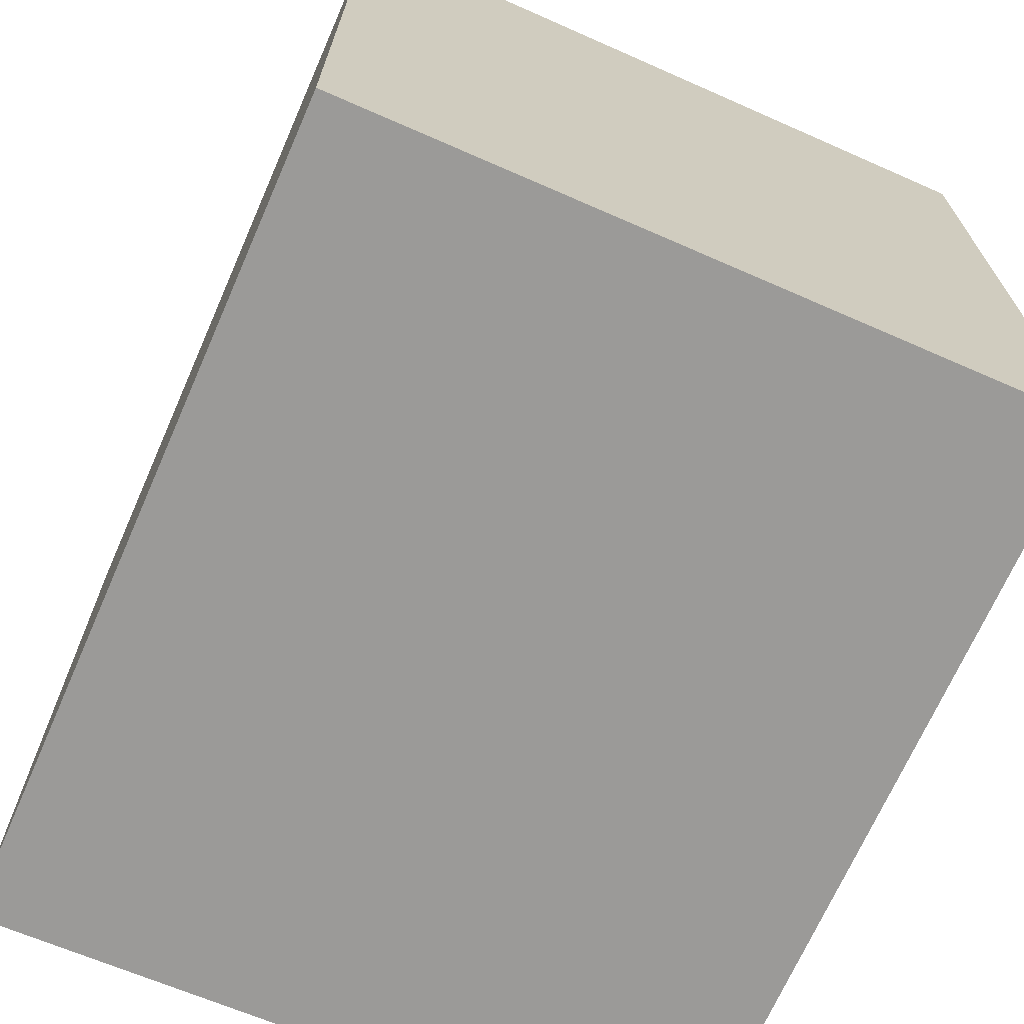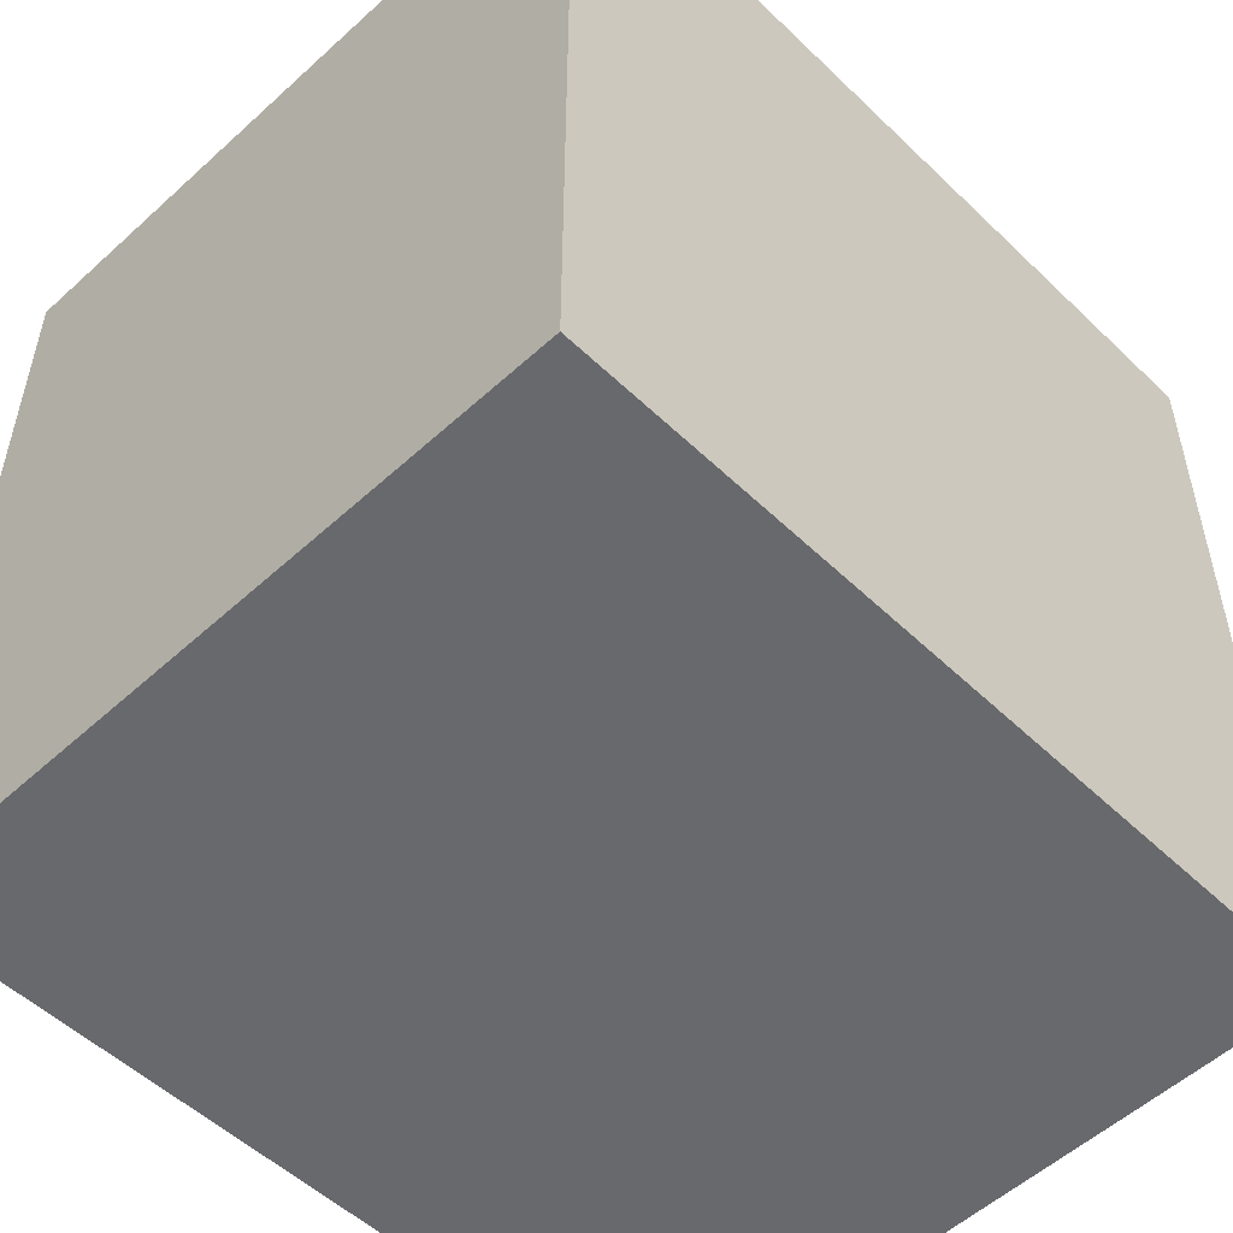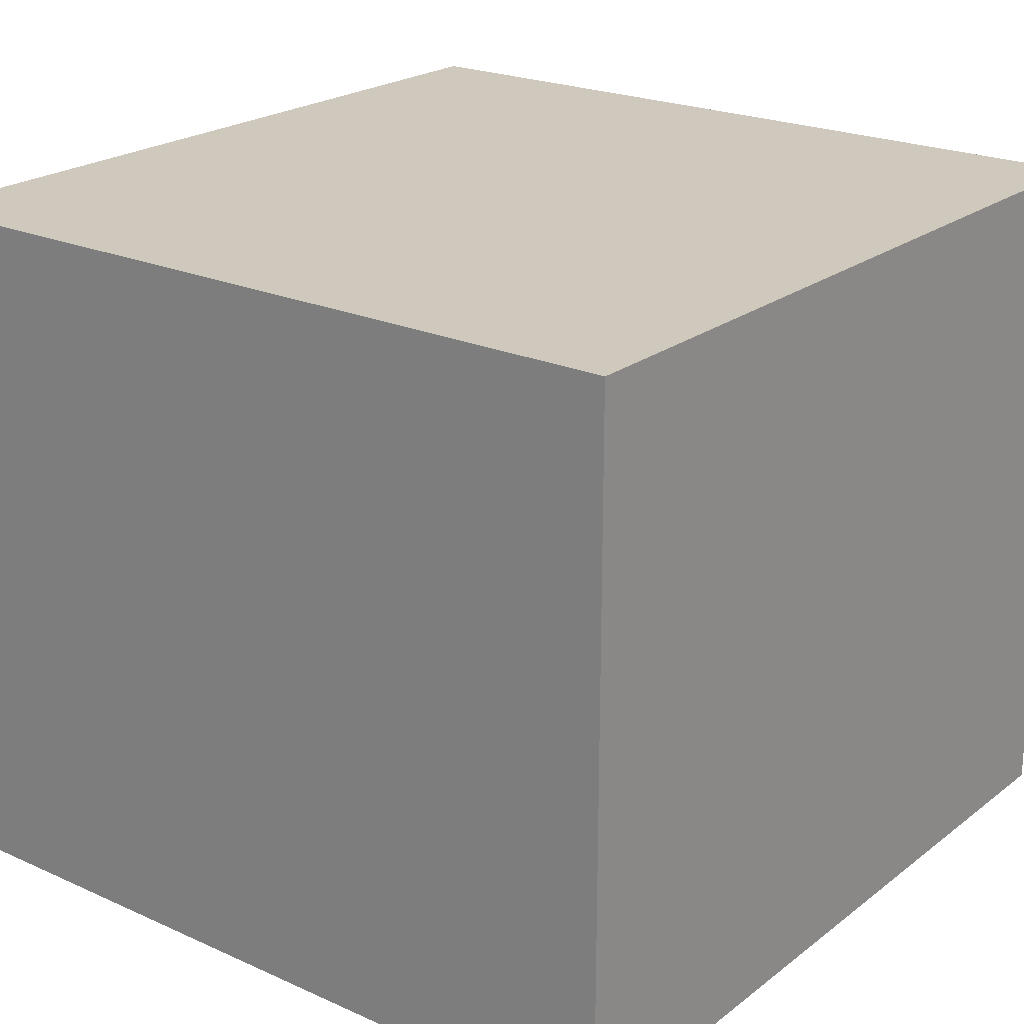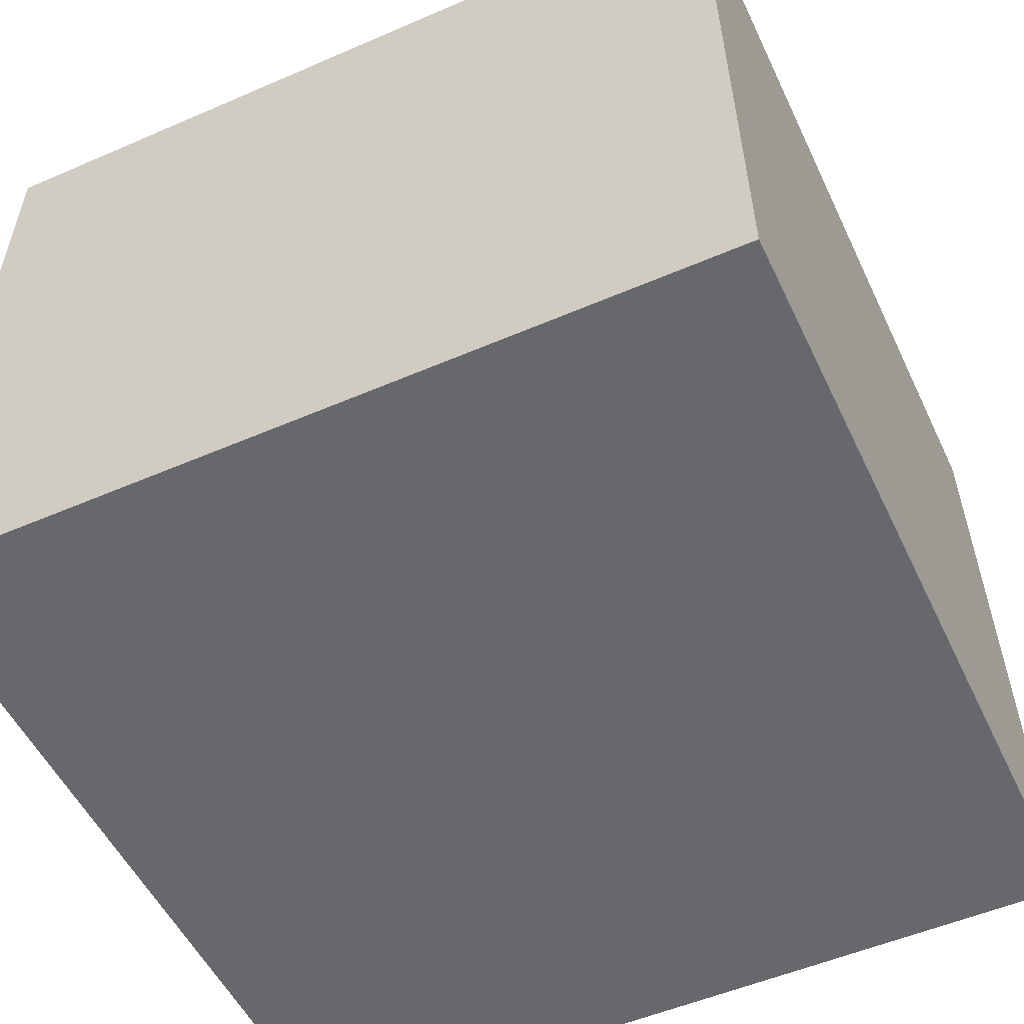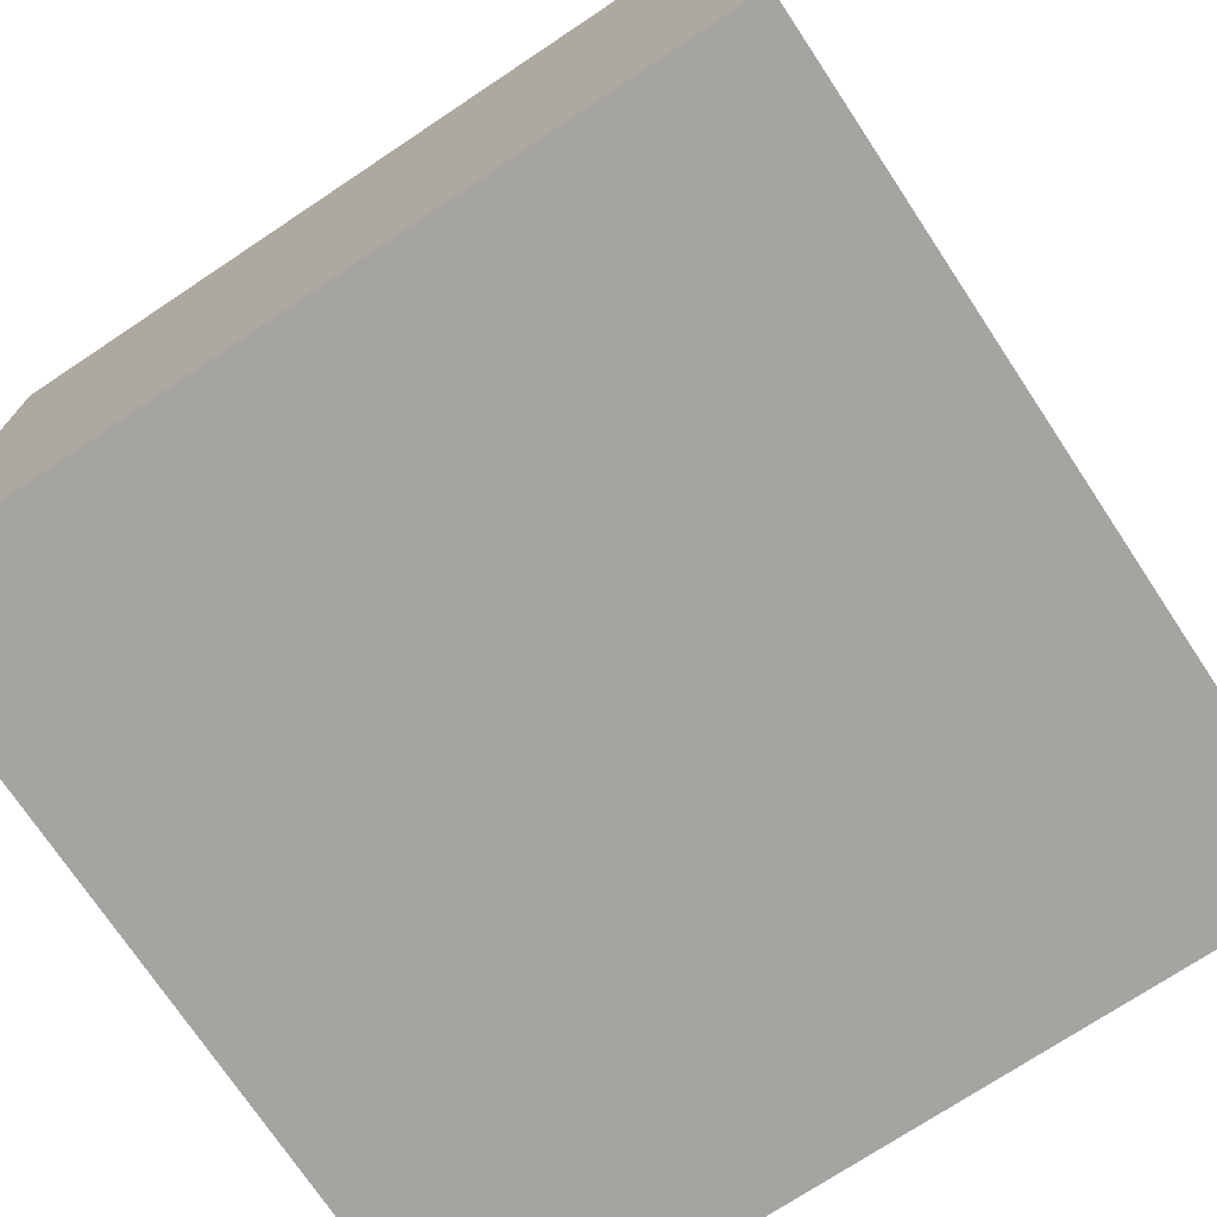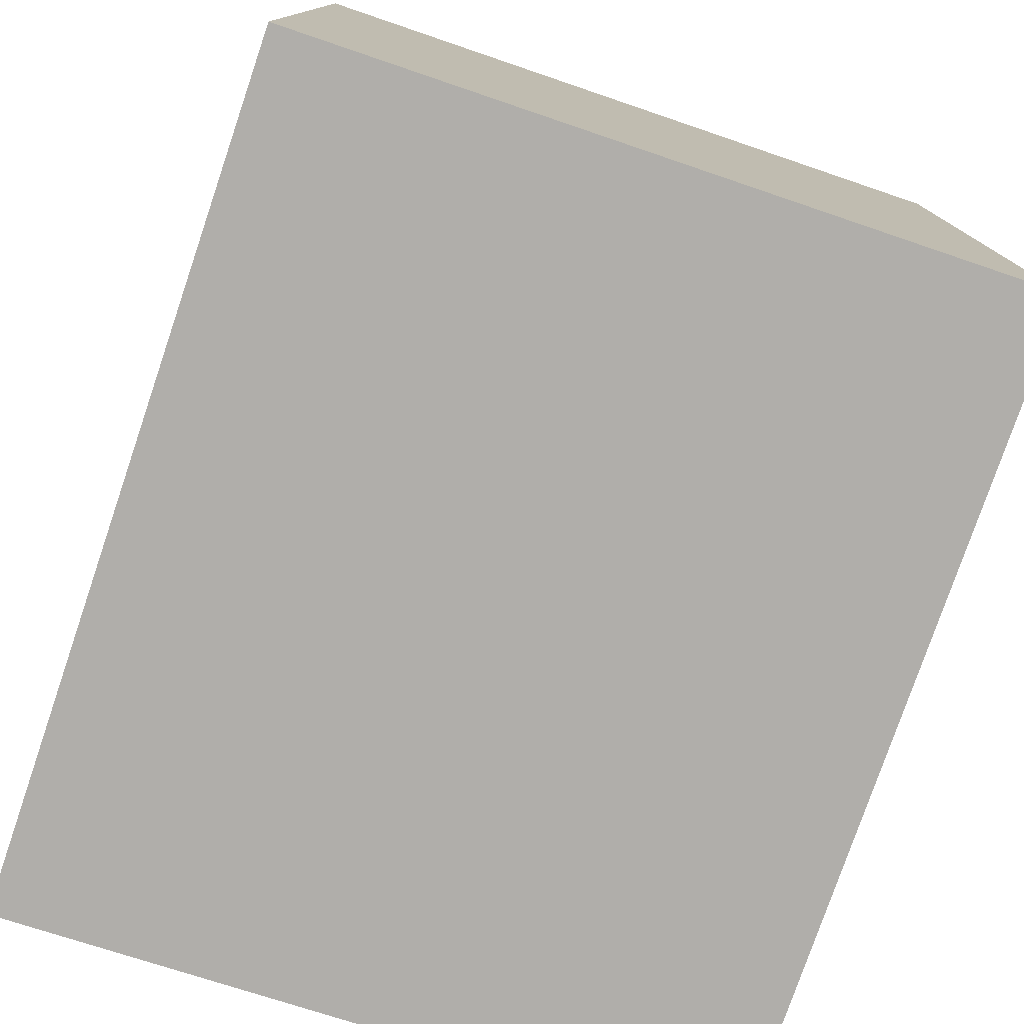
<metadata>
{"format":"obj","ext":"obj","renderer":"f3d","projection":"perspective","resolution":1024,"background":"white","views":[{"elev":-69.4,"azim":66.3,"up":"+Z"},{"elev":-52.8,"azim":134.3,"up":"+Z"},{"elev":22.3,"azim":127.8,"up":"+Y"},{"elev":-52.5,"azim":-65.0,"up":"+Y"},{"elev":-73.5,"azim":-146.4,"up":"+Y"},{"elev":-77.8,"azim":71.2,"up":"+Z"}]}
</metadata>
<code>
g [gimmick]door_mystery_block8_light
v -0.4733 0.4188 -0.4903
v 0.489 -0.4188 -0.4891
v 0.4903 0.4188 -0.4903
v -0.4903 -0.4188 -0.4891
v -0.4733 0.4188 0.4733
v 0.4903 0.4188 0.4733
v 0.489 -0.4188 0.4903
v -0.4903 -0.4188 0.4903
v 0.489 -0.4188 0.4903
v 0.489 -0.4188 -0.4891
v -0.4903 -0.4188 -0.4891
v -0.4903 -0.4188 0.4903
v -0.4733 0.4188 0.4733
v -0.4903 -0.4188 -0.4891
v -0.4733 0.4188 -0.4903
v -0.4903 -0.4188 0.4903
v 0.4903 0.4188 -0.4903
v 0.4903 0.4188 0.4733
v -0.4733 0.4188 0.4733
v -0.4733 0.4188 -0.4903
v 0.4903 0.4188 0.4733
v 0.4903 0.4188 -0.4903
v 0.489 -0.4188 -0.4891
v 0.489 -0.4188 0.4903
g [gimmick]door_mystery_block8_light_0
f 3 2 1
f 2 4 1
f 7 6 5
f 5 8 7
f 11 10 9
f 9 12 11
f 15 14 13
f 14 16 13
f 19 18 17
f 17 20 19
f 23 22 21
f 21 24 23

</code>
